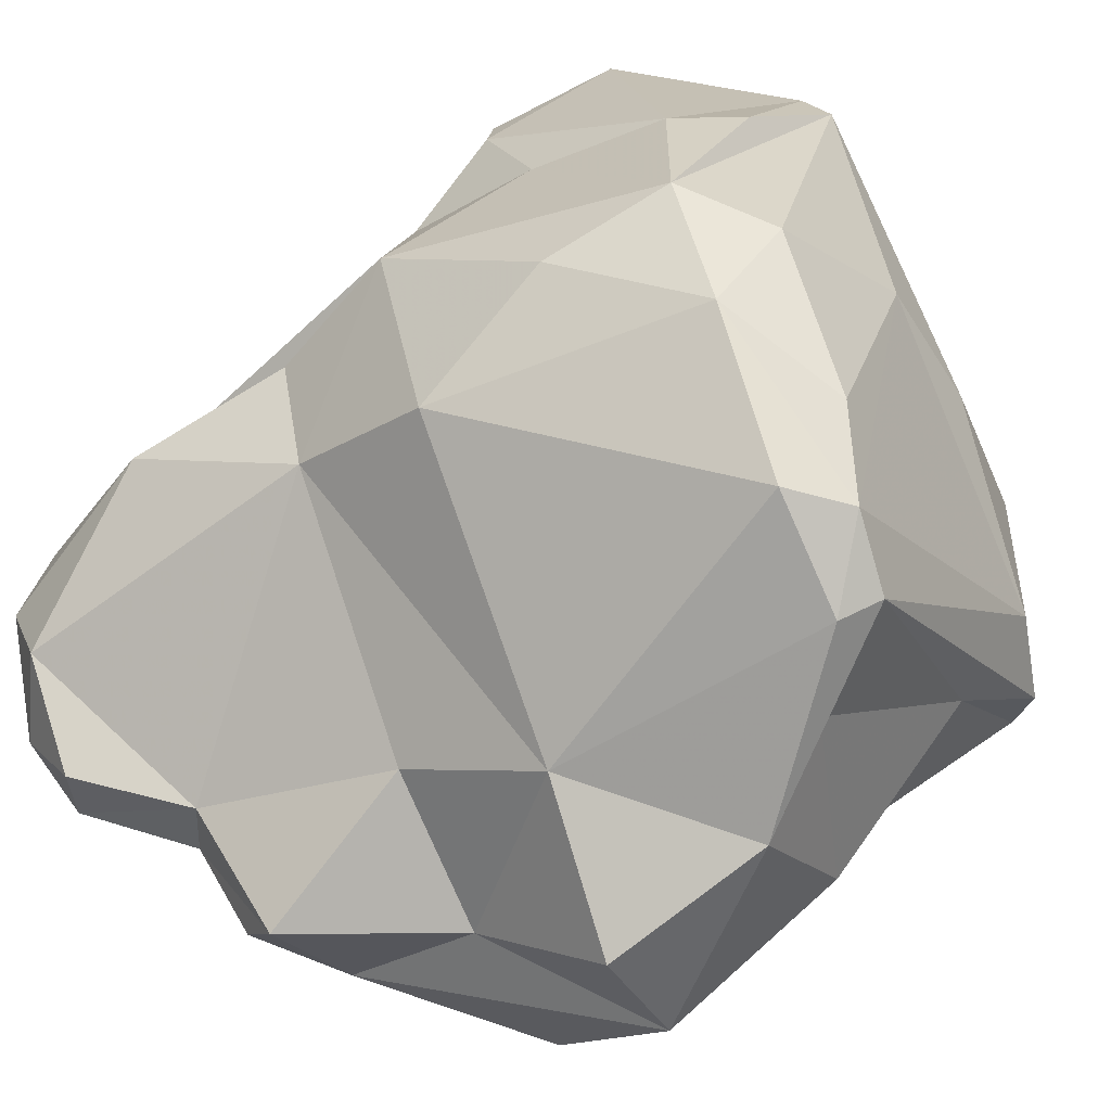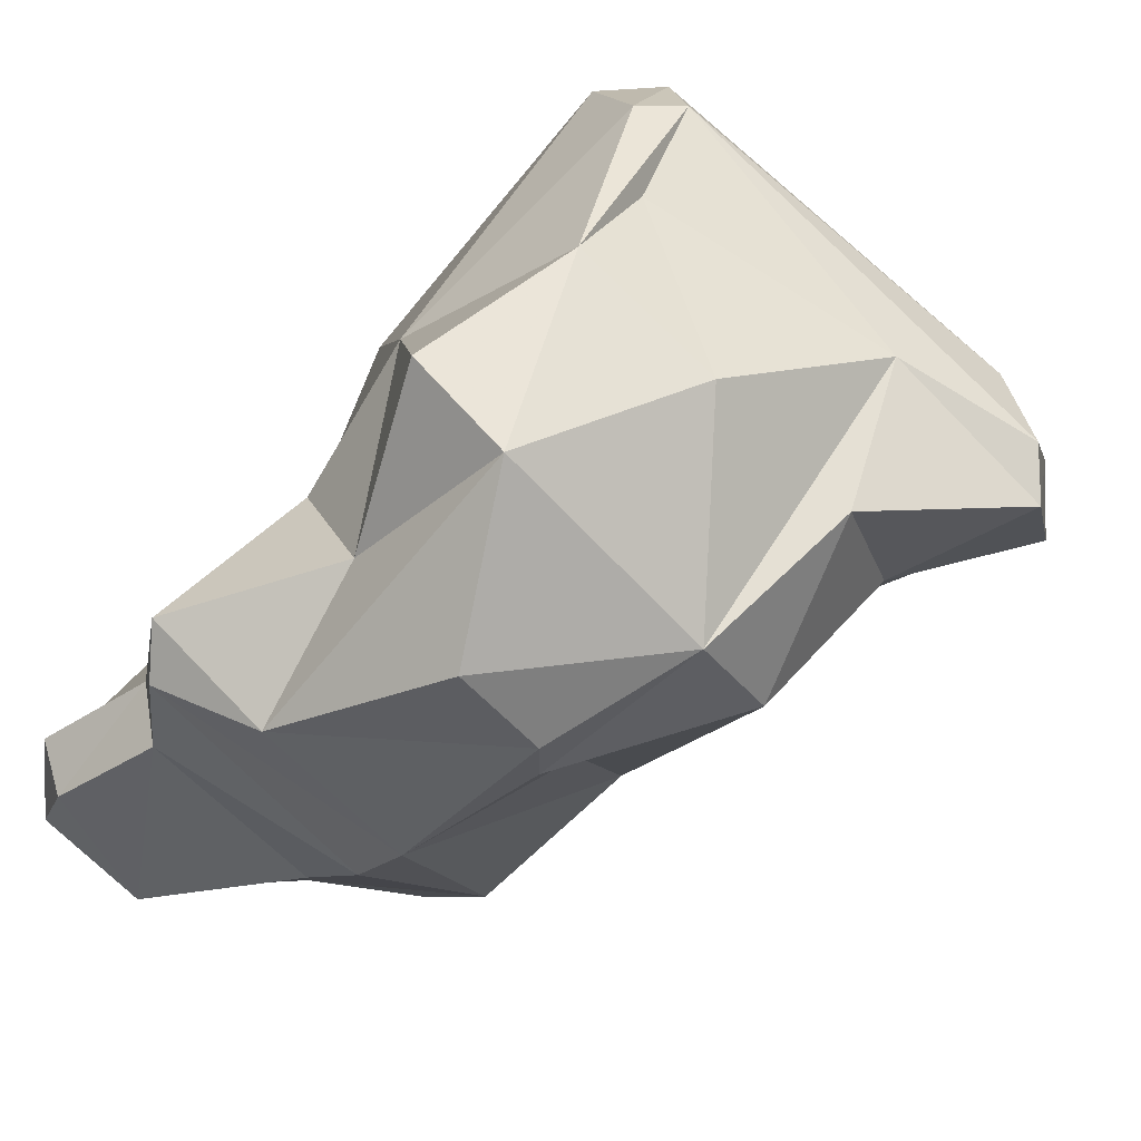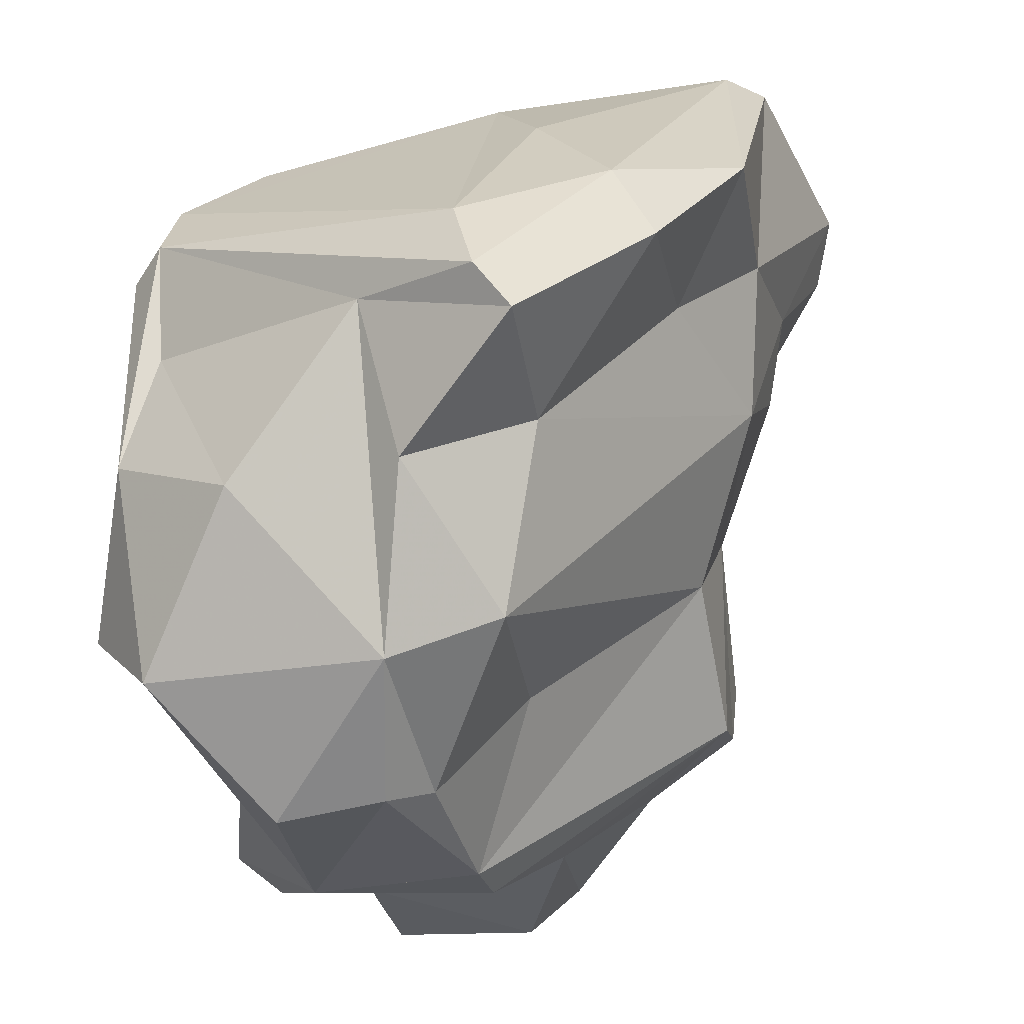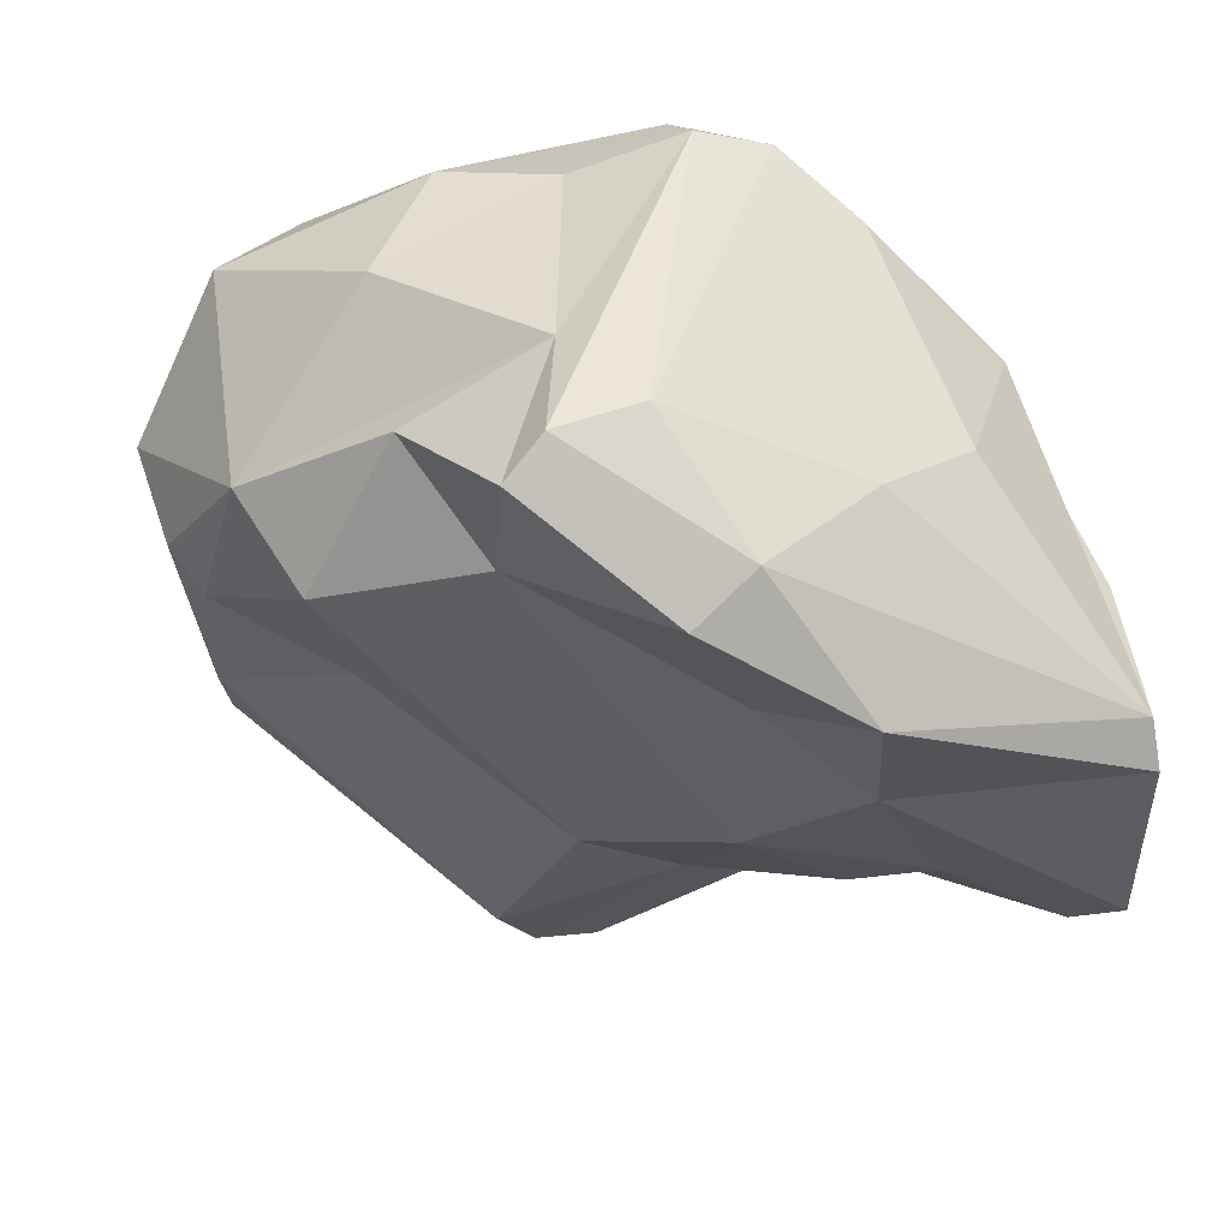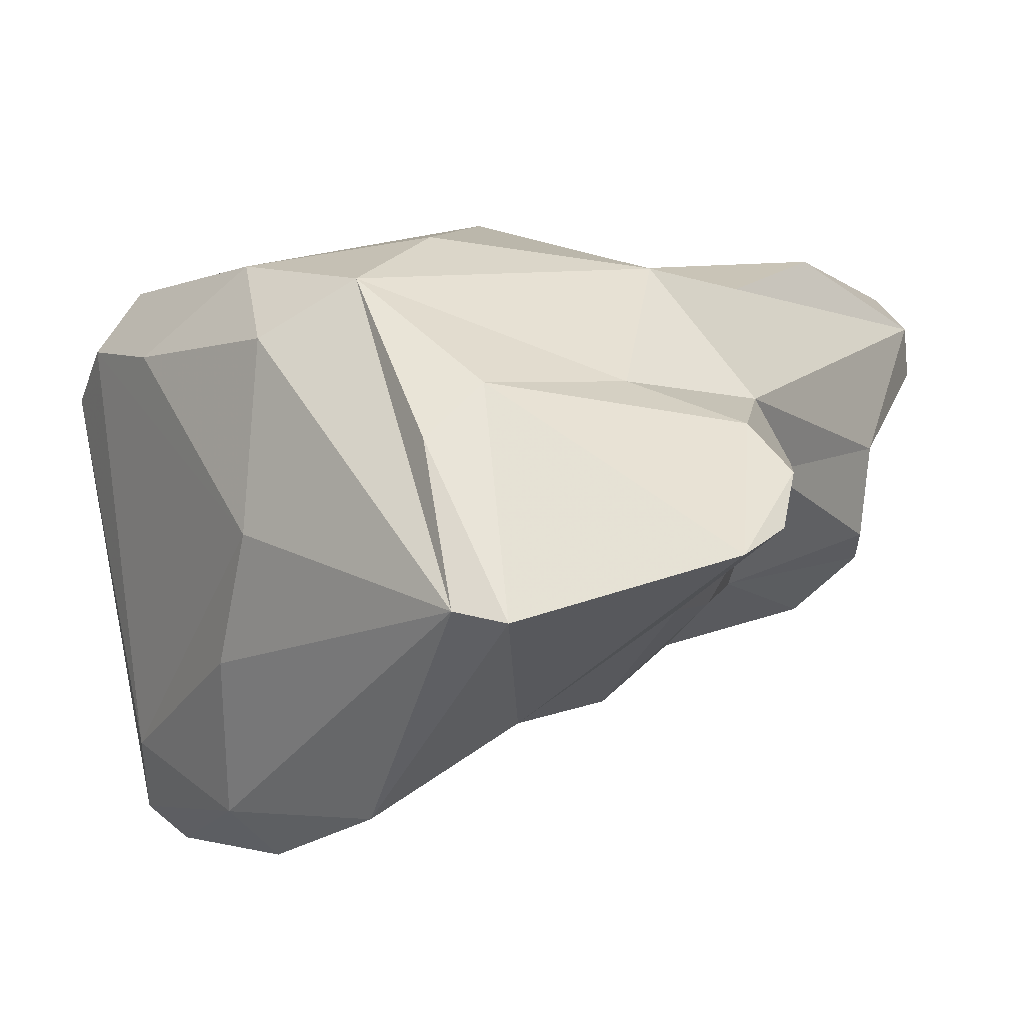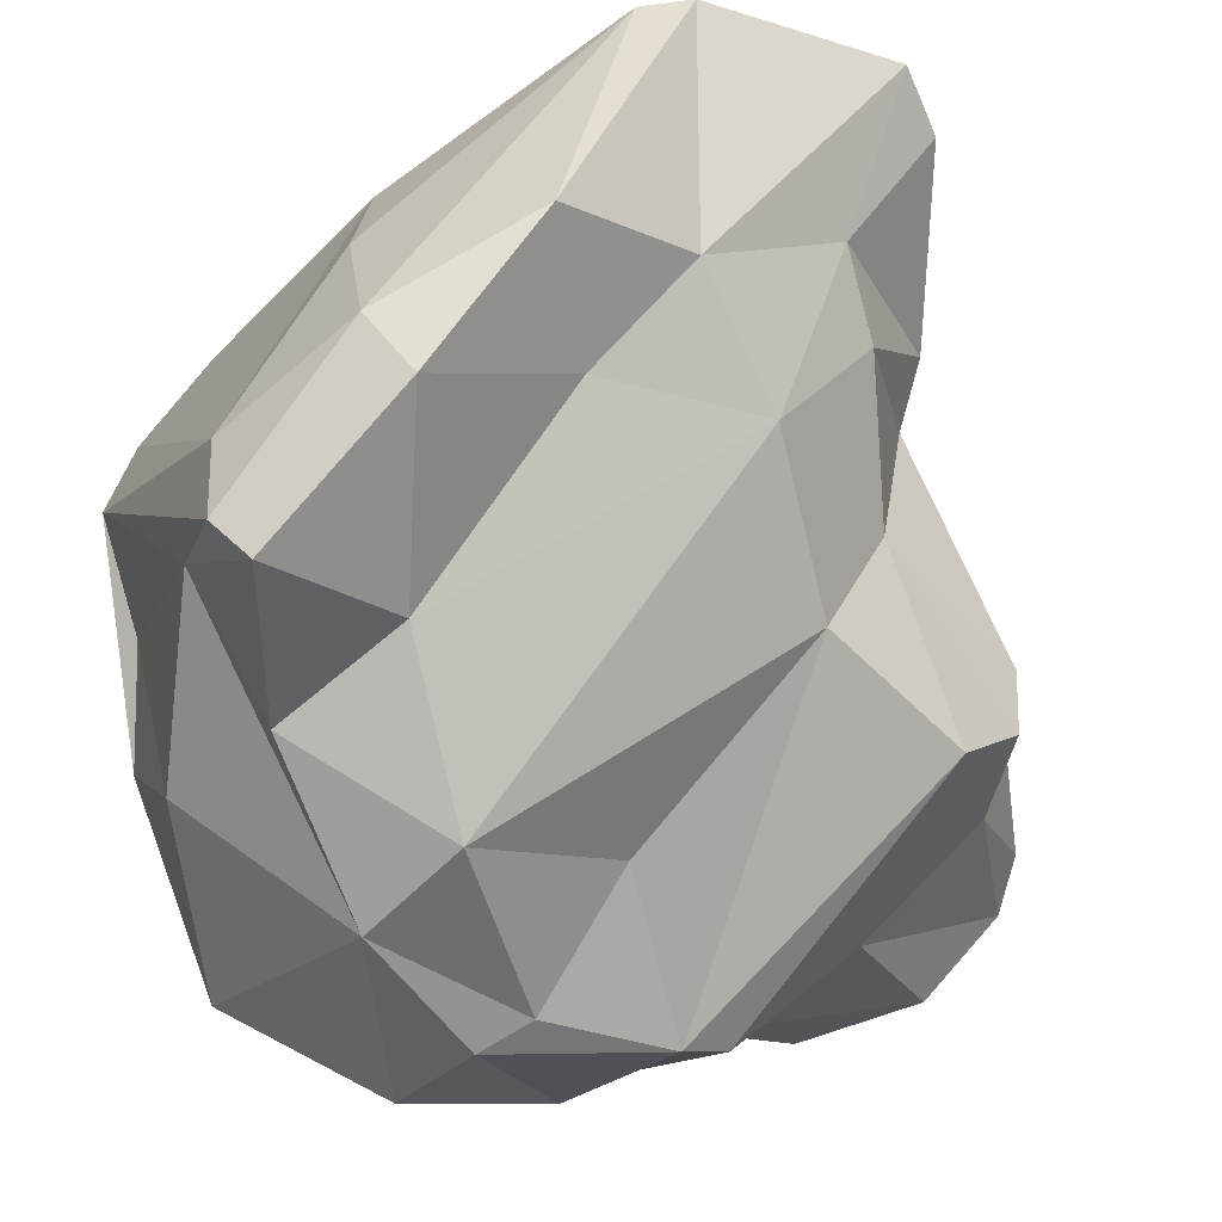
<metadata>
{"format":"obj","ext":"obj","renderer":"f3d","projection":"perspective","resolution":1024,"background":"white","views":[{"elev":20.2,"azim":-48.2,"up":"+Y"},{"elev":-53.1,"azim":-23.7,"up":"+Y"},{"elev":-43.1,"azim":40.3,"up":"+Y"},{"elev":34.2,"azim":75.0,"up":"+Z"},{"elev":57.2,"azim":89.4,"up":"+Y"},{"elev":-31.2,"azim":77.5,"up":"+Y"}]}
</metadata>
<code>
v 165.1 264.5 71.17
v 165.9 262.9 70.69
v 166 264.4 68.37
v 166 261.6 78.65
v 166.5 260.9 77.12
v 166 267.4 68.7
v 167.5 267.4 66.07
v 166.9 263.9 74.71
v 169.1 263.1 67.74
v 169.5 265.9 65.42
v 169.8 272.5 69.15
v 169.3 258.9 78.42
v 169.2 266.2 80.67
v 167.5 262.2 74.04
v 170.1 261.5 82.65
v 169.4 262.7 88.15
v 169.8 267.4 85.61
v 170.8 273.5 75.27
v 171.1 276 79.82
v 173.2 262.7 70.82
v 170.7 267.3 65.21
v 176.1 270.7 67.31
v 173.3 275.6 90.38
v 173.8 272.2 92.05
v 174.2 266.4 67.38
v 173.2 275.2 72.21
v 172.6 265.9 90.9
v 172.7 257.1 83.48
v 173.4 259.1 74.65
v 175.3 279.4 86.68
v 174.4 279.7 81.24
v 171.8 259.7 88.3
v 169.8 268.6 65.36
v 176.1 258.3 80.46
v 175.5 257.4 81.9
v 177.9 267.1 67.56
v 174.8 278.6 74.68
v 179.1 265.7 69.51
v 174.1 258.6 76.14
v 177.5 281.7 83.28
v 178.2 269 67.61
v 176.7 263.2 90.24
v 176.8 277 89.9
v 175 274.9 91.69
v 174.3 269.1 91.2
v 179.9 275.2 71.14
v 178.1 262 78.44
v 180.3 280.4 75.63
v 178.5 259 85.3
v 179.2 278.1 71.75
v 175.2 272.5 92.49
v 181.2 270.8 72.16
v 178.8 280.6 86.11
v 181.2 260.3 83.29
v 181.5 267.6 73.95
v 181.9 280.6 72.31
v 181.5 262.9 88.16
v 180.9 277.1 70.75
v 183.4 280.5 71.11
v 184.2 274.7 73.19
v 186.1 265.7 90.42
v 181.6 282.3 79.66
v 181.9 267 90.59
v 185.5 271.1 76.2
v 185.3 268.5 90.4
v 185.6 281 71.56
v 183.4 282.3 81.31
v 184.1 264.8 85.26
v 186.6 264.5 89.34
v 183.7 277.9 86.54
v 185.7 276.9 74.26
v 186.5 271 81.43
v 188.7 270.4 87.36
v 187.1 282.1 72.79
v 187.8 274.1 78.78
v 185.9 274.5 87.39
v 189.2 268.5 86.03
v 190.4 273.2 83.01
v 188.4 281.5 80.55
v 188.9 281.6 79.06
g foo
f 14 2 9
f 2 1 3
f 9 2 3
f 10 20 9
f 20 10 25
f 6 3 1
f 10 9 3
f 7 3 6
f 10 3 7
f 25 10 21
f 7 33 10
f 33 21 10
f 4 5 12
f 29 39 5
f 39 12 5
f 29 5 14
f 20 29 14
f 14 5 4
f 4 8 14
f 2 14 8
f 39 29 38
f 38 29 20
f 20 14 9
f 1 2 8
f 38 20 25
f 36 38 25
f 6 1 8
f 36 25 22
f 41 36 22
f 22 21 33
f 21 22 25
f 6 11 7
f 33 7 11
f 32 12 28
f 35 28 12
f 34 35 39
f 39 35 12
f 15 12 32
f 15 4 12
f 34 39 47
f 15 13 4
f 55 47 39
f 4 13 8
f 55 39 38
f 18 8 13
f 36 52 38
f 52 55 38
f 18 6 8
f 41 52 36
f 41 46 52
f 22 46 41
f 18 11 6
f 11 18 26
f 50 22 33
f 50 46 22
f 33 11 26
f 49 32 28
f 35 49 28
f 34 49 35
f 54 49 34
f 32 16 15
f 54 34 47
f 15 16 17
f 64 54 55
f 55 54 47
f 13 15 17
f 17 18 13
f 19 18 17
f 64 55 52
f 64 52 60
f 60 52 46
f 64 60 71
f 37 18 19
f 37 26 18
f 60 46 58
f 37 33 26
f 37 50 33
f 58 46 50
f 27 16 32
f 42 27 32
f 42 32 49
f 54 57 49
f 68 57 54
f 27 17 16
f 64 68 54
f 27 24 17
f 72 68 64
f 24 23 17
f 23 19 17
f 64 75 72
f 75 64 71
f 37 19 31
f 75 71 74
f 60 58 71
f 74 71 66
f 37 48 50
f 66 71 58
f 48 56 50
f 58 50 56
f 59 58 56
f 66 58 59
f 59 74 66
f 42 49 63
f 49 57 63
f 68 69 57
f 69 63 57
f 45 27 42
f 63 45 42
f 77 69 68
f 72 77 68
f 51 24 27
f 51 27 45
f 78 77 72
f 75 78 72
f 30 19 23
f 30 31 19
f 80 78 75
f 40 31 30
f 37 31 40
f 74 80 75
f 48 37 40
f 40 62 48
f 62 80 74
f 56 48 62
f 62 74 56
f 59 56 74
f 63 69 61
f 73 61 69
f 65 61 73
f 69 77 73
f 45 63 51
f 61 51 63
f 65 51 61
f 76 65 73
f 77 78 73
f 44 24 51
f 44 51 65
f 70 44 65
f 76 70 65
f 23 24 44
f 43 44 70
f 30 23 44
f 30 44 43
f 79 76 73
f 79 73 78
f 53 43 70
f 79 70 76
f 80 79 78
f 53 30 43
f 79 53 70
f 40 30 53
f 67 40 79
f 40 53 79
f 80 67 79
f 62 40 67
f 80 62 67
g

</code>
